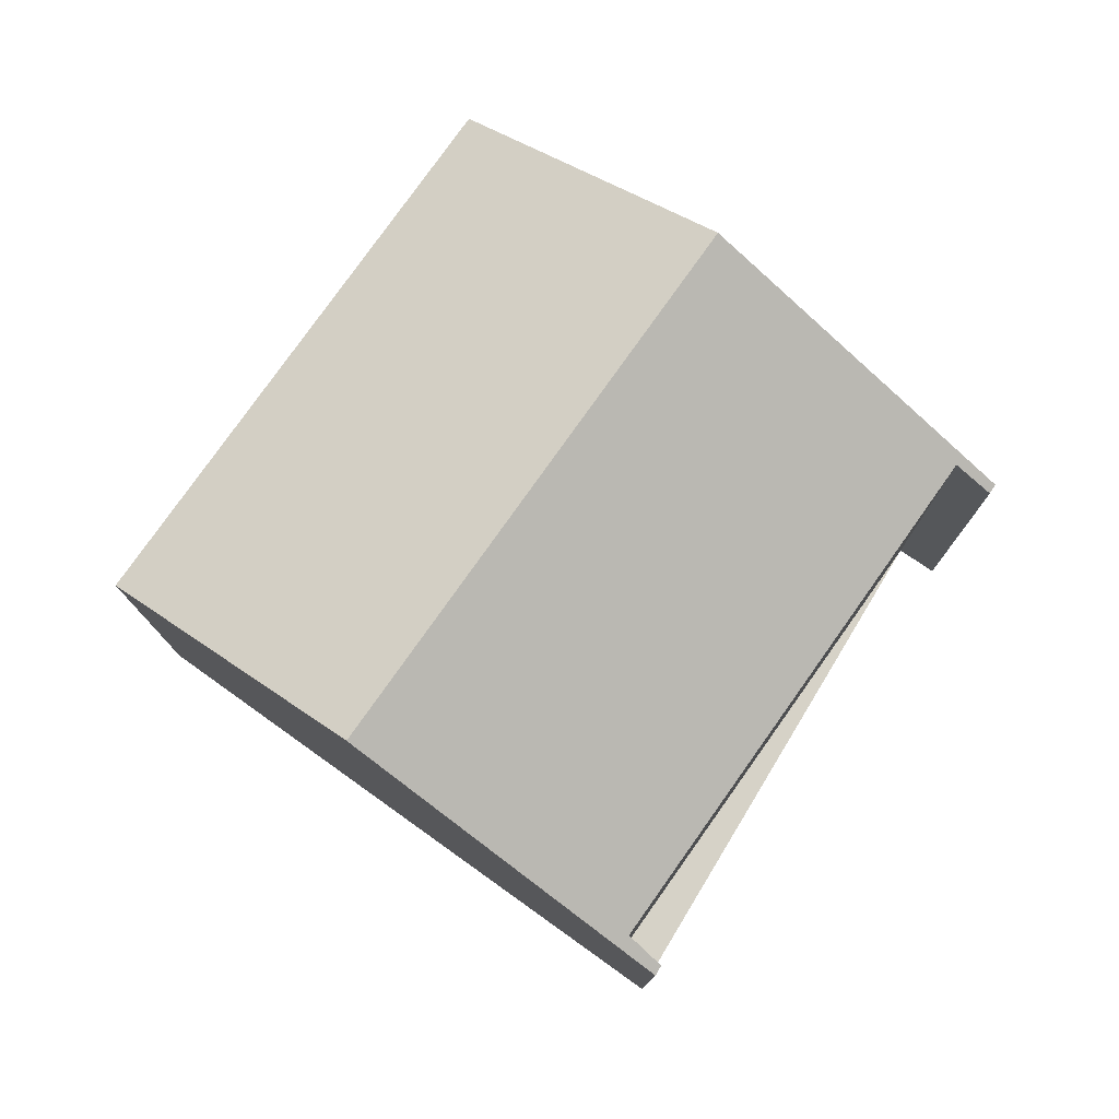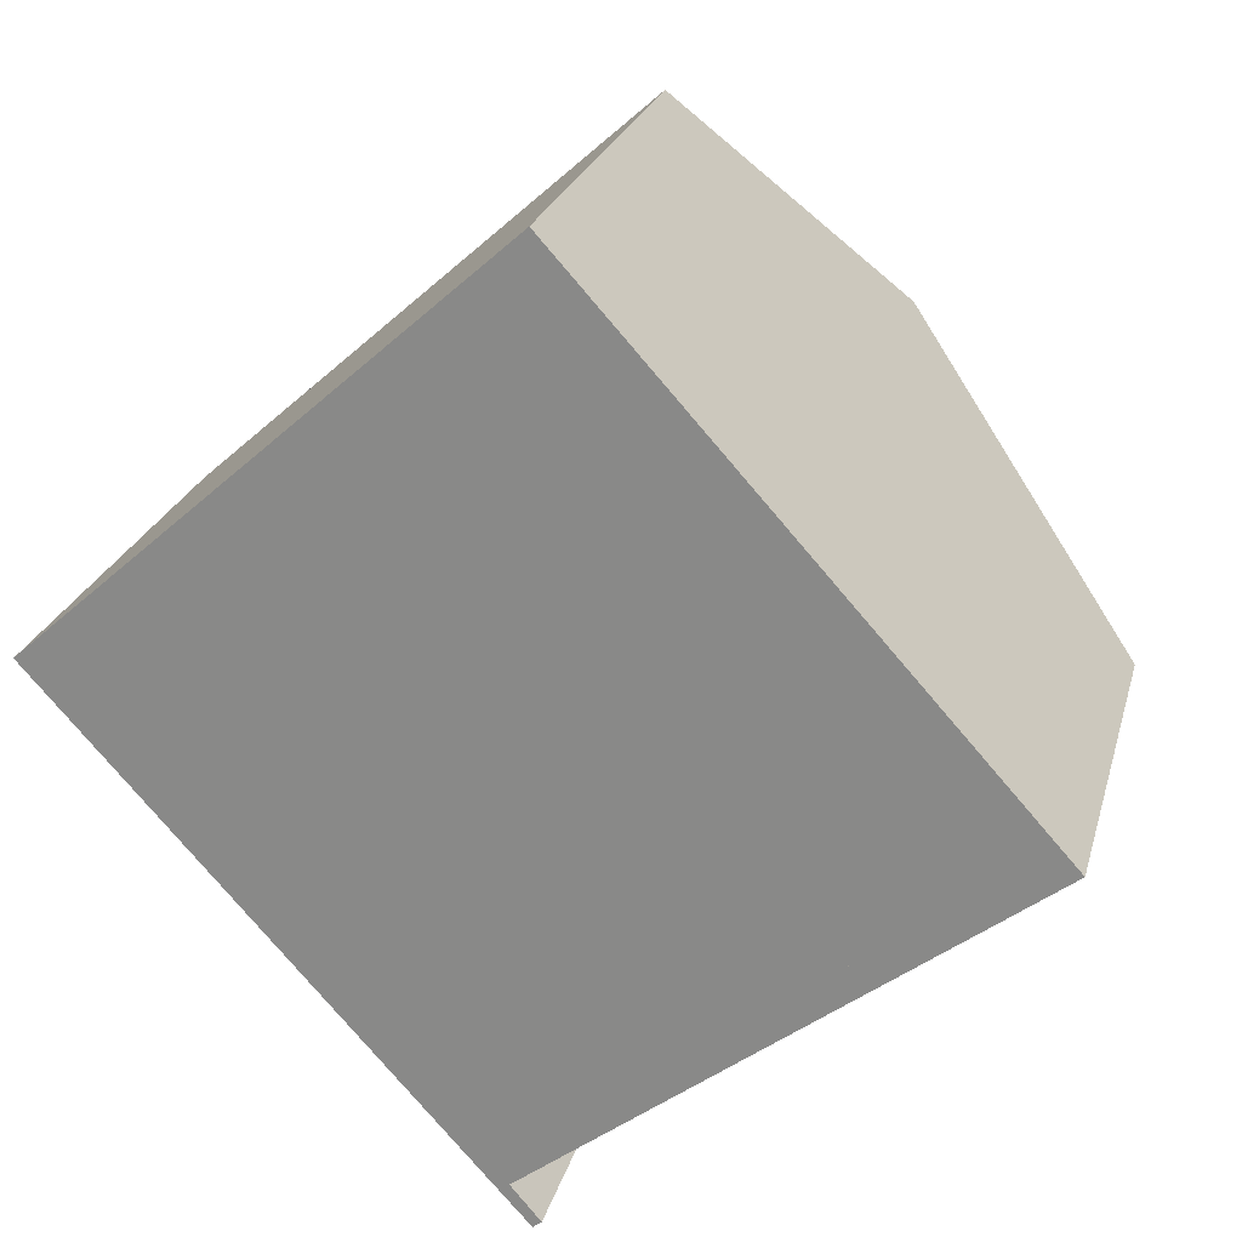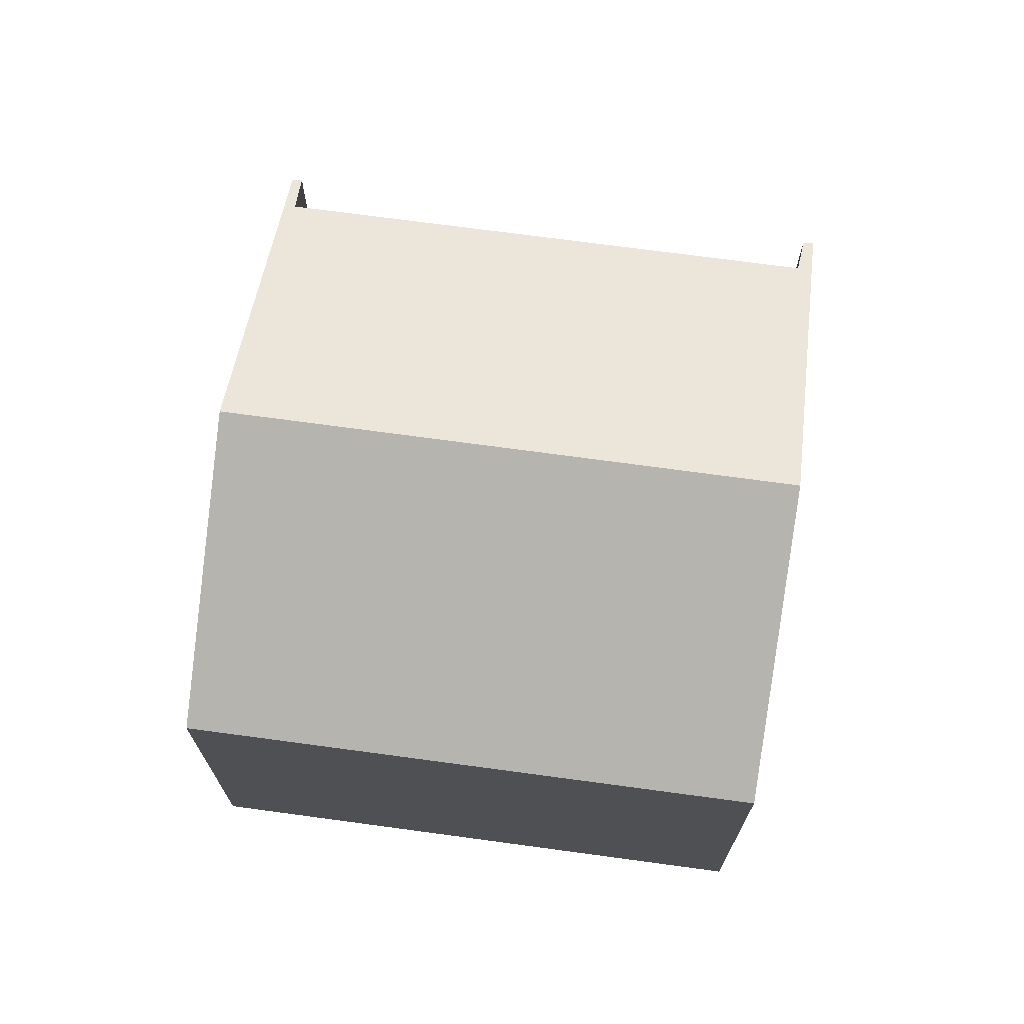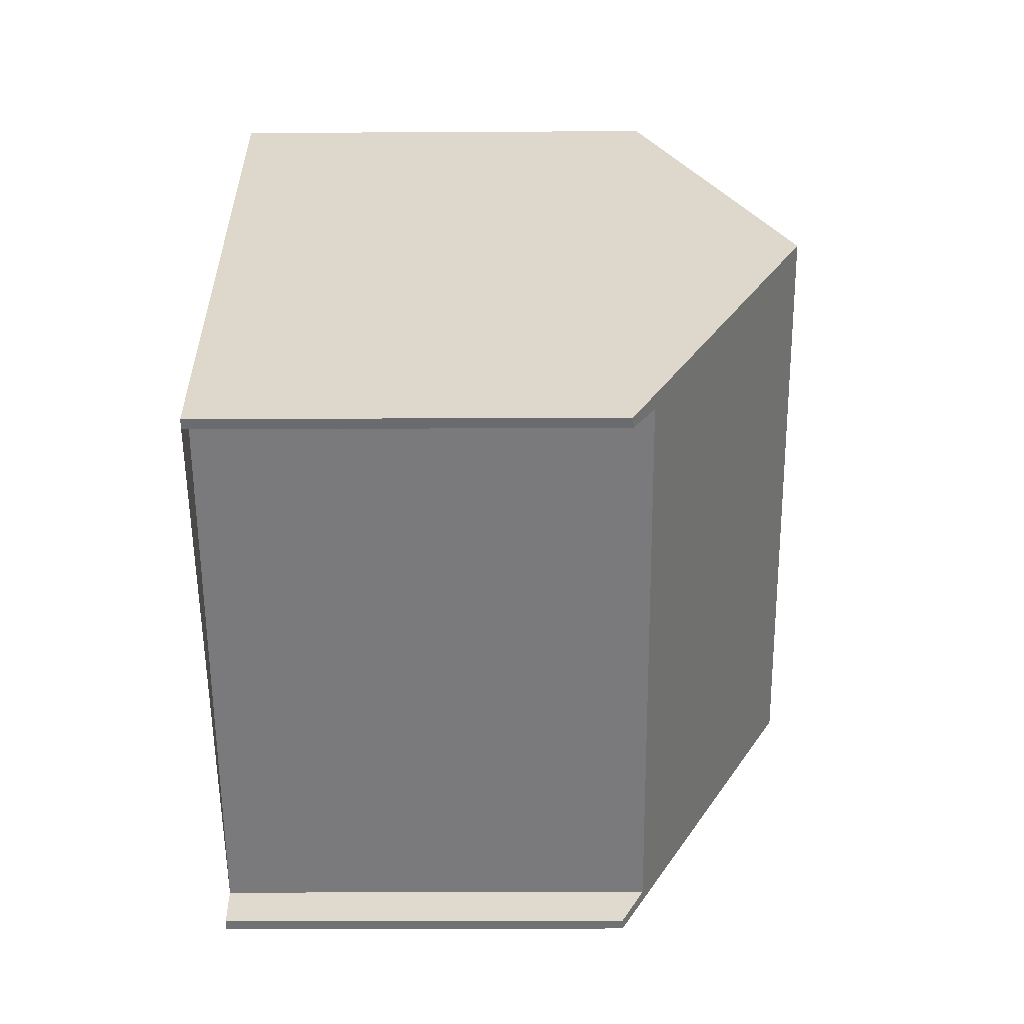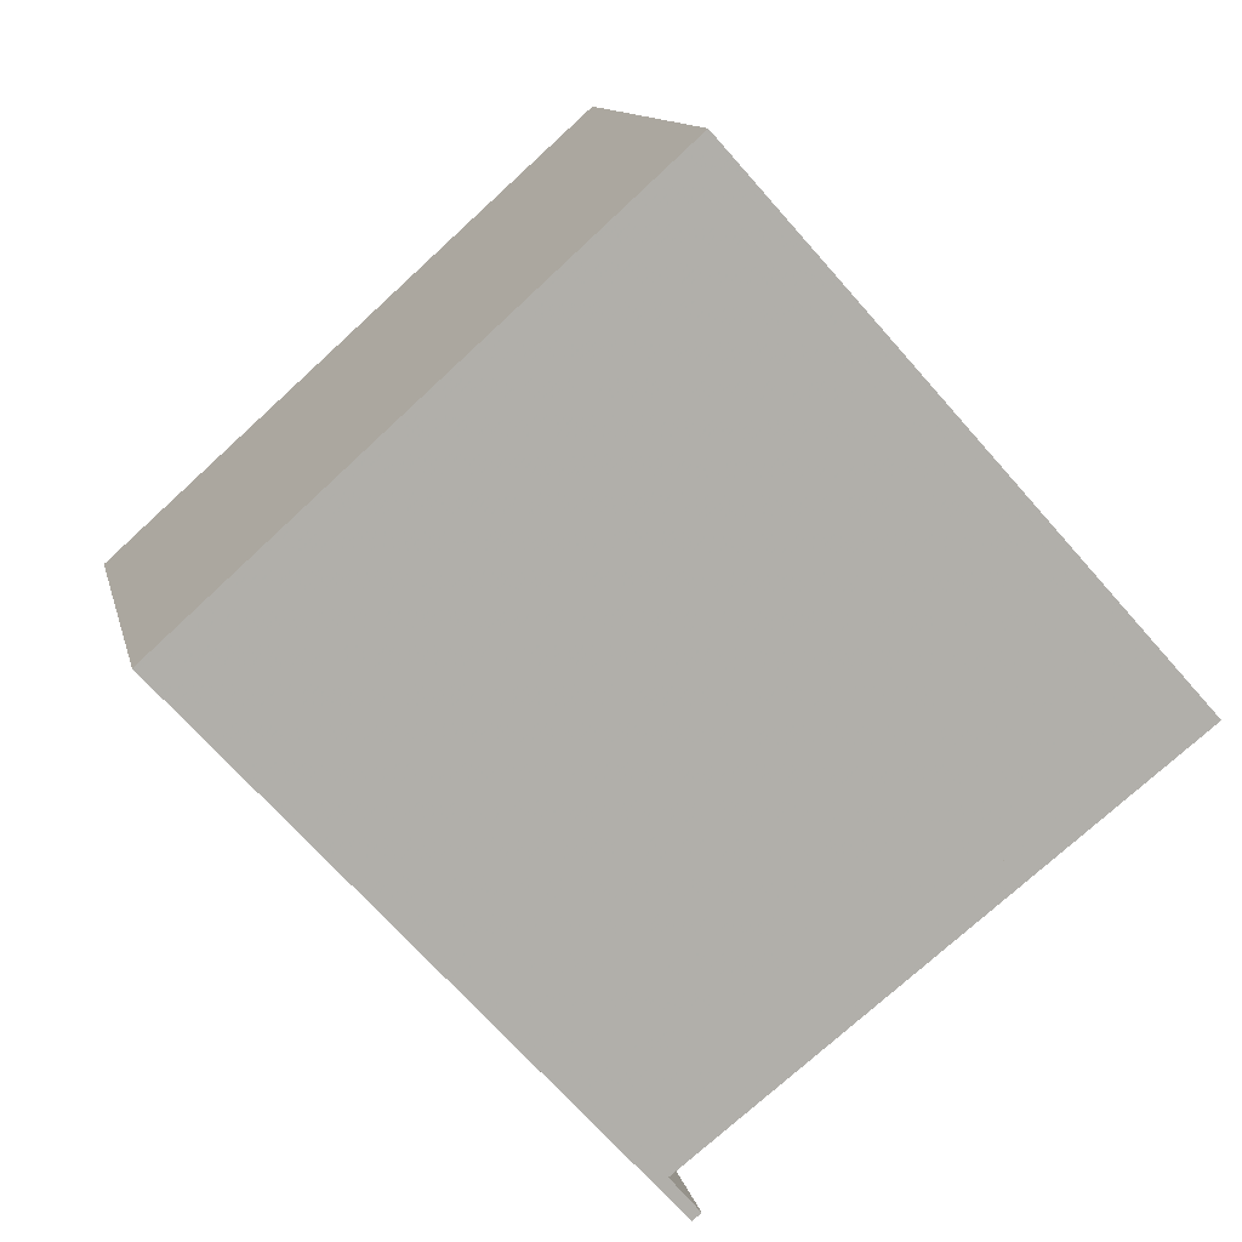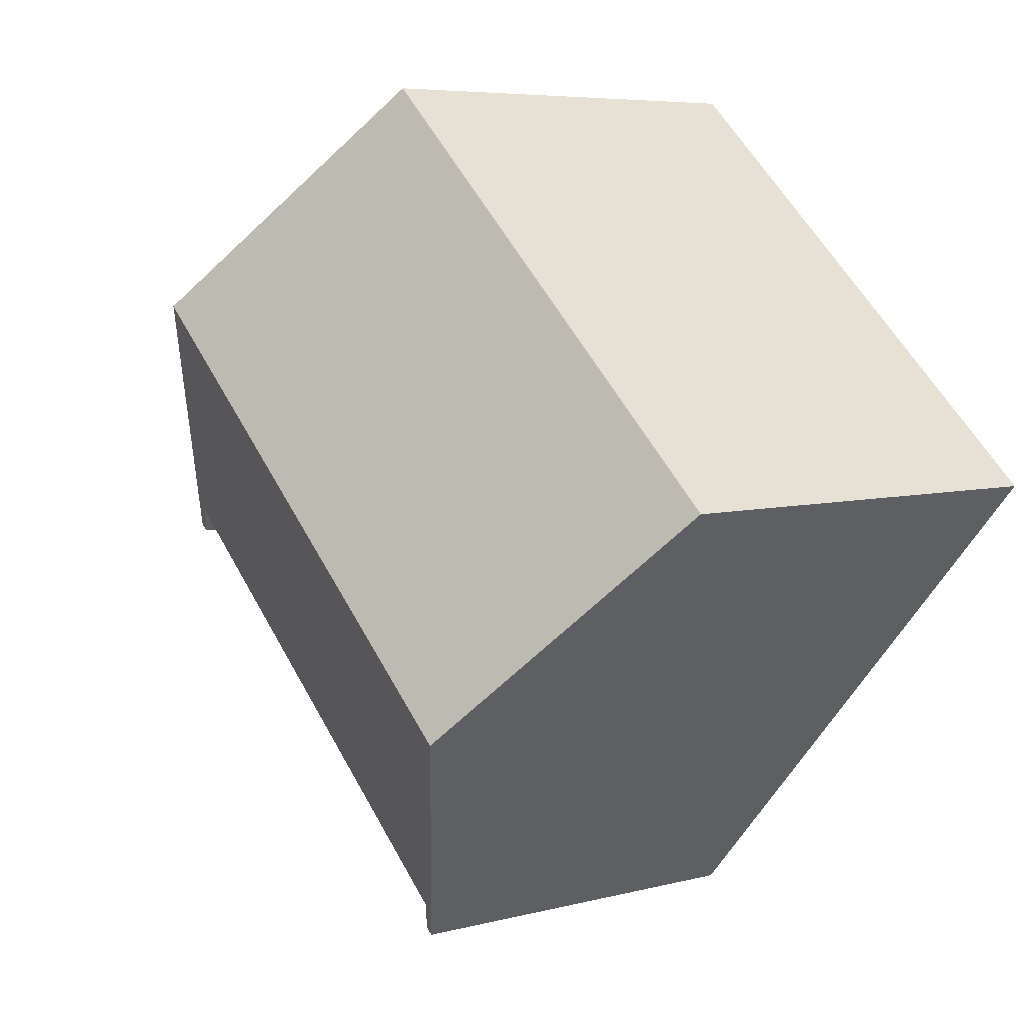
<metadata>
{"format":"obj","ext":"obj","renderer":"f3d","projection":"perspective","resolution":1024,"background":"white","views":[{"elev":78.6,"azim":-96.5,"up":"+Z"},{"elev":23.7,"azim":-165.8,"up":"+Y"},{"elev":71.9,"azim":145.9,"up":"+Z"},{"elev":-16.5,"azim":-89.3,"up":"+Y"},{"elev":11.9,"azim":167.7,"up":"+Y"},{"elev":6.0,"azim":51.3,"up":"+Y"}]}
</metadata>
<code>
v -447.2 -96.62 5.702
v -446.8 -96.16 6.012
v -452.8 -90.75 6.025
v -453.2 -91.19 5.727
v -453.3 -91.09 5.721
v -447.1 -96.72 5.706
v -447.2 -84.25 6.076
v -440.9 -89.88 6.051
v -443.7 -93.02 8.212
v -450 -87.39 8.232
v -447.1 -96.71 5.706
v -443.7 -93.01 8.212
v -450 -87.39 8.232
v -449.8 -87.53 8.231
v -444.4 -92.39 8.214
v -450 -87.39 8.232
v -443.7 -93.02 8.212
v -443.7 -93.01 8.212
v -440.9 -89.86 6.051
v -440.9 -89.87 6.056
v -440.9 -89.88 6.056
v -447.2 -84.26 6.082
v -453.3 -91.1 5.721
v -450 -87.39 8.232
v -447.2 -84.26 6.082
v -447.2 -84.25 6.076
v -452.8 -90.79 6.025
v -449.8 -87.53 8.231
v -447 -84.4 6.081
v -447 -84.4 6.076
v -447.3 -95.64 6.013
v -444.4 -92.39 8.214
v -441.6 -89.26 6.059
v -441.6 -89.25 6.054
v -442.8 -92.05 7.547
v -442.9 -92.04 7.547
v -443.5 -91.43 7.55
v -449.1 -86.43 7.572
v -449.1 -86.43 7.572
v -449 -86.57 7.572
v -446.6 -96.24 6.03
v -446.6 -96.23 6.03
v -447.3 -95.62 6.032
v -452.9 -90.62 6.045
v -452.9 -90.62 6.045
v -452.7 -90.76 6.045
v -446.8 -96.16 6.012
v -447.2 -96.62 5.702
v -447.2 -96.62 0
v -446.8 -96.16 8.882e-16
v -447.3 -95.64 6.013
v -446.8 -96.16 6.012
v -446.8 -96.16 8.882e-16
v -447.3 -95.64 0
v -453.2 -91.19 5.727
v -452.8 -90.75 6.025
v -452.8 -90.75 -8.882e-16
v -453.2 -91.19 0
v -453.3 -91.1 5.721
v -453.2 -91.19 5.727
v -453.2 -91.19 0
v -453.3 -91.1 -8.882e-16
v -452.9 -90.62 6.045
v -453.3 -91.09 5.721
v -453.3 -91.09 0
v -452.9 -90.62 0
v -447.1 -96.71 5.706
v -447.1 -96.72 5.706
v -447.1 -96.72 8.882e-16
v -447.1 -96.71 8.882e-16
v -447.2 -84.25 6.076
v -447.2 -84.25 6.076
v -447.2 -84.25 -8.882e-16
v -447.2 -84.25 -8.882e-16
v -440.9 -89.88 6.056
v -440.9 -89.88 6.051
v -440.9 -89.88 0
v -440.9 -89.88 8.882e-16
v -446.6 -96.24 6.03
v -443.7 -93.02 8.212
v -443.7 -93.02 0
v -446.6 -96.24 0
v -447.2 -96.62 5.702
v -447.1 -96.71 5.706
v -447.1 -96.71 8.882e-16
v -447.2 -96.62 0
v -449.1 -86.43 7.572
v -450 -87.39 8.232
v -450 -87.39 1.776e-15
v -449.1 -86.43 0
v -440.9 -89.88 6.051
v -440.9 -89.86 6.051
v -440.9 -89.86 0
v -440.9 -89.88 0
v -442.8 -92.05 7.547
v -440.9 -89.88 6.056
v -440.9 -89.88 8.882e-16
v -442.8 -92.05 -8.882e-16
v -447.2 -84.25 6.076
v -447.2 -84.26 6.082
v -447.2 -84.26 0
v -447.2 -84.25 -8.882e-16
v -453.3 -91.09 5.721
v -453.3 -91.1 5.721
v -453.3 -91.1 -8.882e-16
v -453.3 -91.09 0
v -447 -84.4 6.076
v -447.2 -84.25 6.076
v -447.2 -84.25 -8.882e-16
v -447 -84.4 0
v -452.8 -90.75 6.025
v -452.8 -90.79 6.025
v -452.8 -90.79 0
v -452.8 -90.75 -8.882e-16
v -441.6 -89.25 6.054
v -447 -84.4 6.076
v -447 -84.4 0
v -441.6 -89.25 0
v -452.8 -90.79 6.025
v -447.3 -95.64 6.013
v -447.3 -95.64 0
v -452.8 -90.79 0
v -440.9 -89.86 6.051
v -441.6 -89.25 6.054
v -441.6 -89.25 0
v -440.9 -89.86 0
v -443.7 -93.02 8.212
v -442.8 -92.05 7.547
v -442.8 -92.05 -8.882e-16
v -443.7 -93.02 0
v -447.2 -84.26 6.082
v -449.1 -86.43 7.572
v -449.1 -86.43 0
v -447.2 -84.26 0
v -447.1 -96.72 5.706
v -446.6 -96.24 6.03
v -446.6 -96.24 0
v -447.1 -96.72 8.882e-16
v -450 -87.39 8.232
v -452.9 -90.62 6.045
v -452.9 -90.62 0
v -450 -87.39 1.776e-15
v -447.2 -96.62 0
v -446.8 -96.16 0
v -452.8 -90.75 0
v -453.2 -91.19 0
v -453.3 -91.09 0
v -447.2 -84.25 0
v -440.9 -89.88 0
v -447.1 -96.72 0
f 42 12 9 41
f 43 15 12 42
f 36 20 21 35
f 37 33 20 36
f 20 19 8 21
f 34 19 20 33
f 45 10 13 44
f 39 22 25 38
f 25 22 7 26
f 44 13 14 46
f 38 25 29 40
f 29 25 26 30
f 46 14 15 43
f 40 29 33 37
f 33 29 30 34
f 35 17 18 36
f 36 18 32 37
f 38 24 16 39
f 40 28 24 38
f 37 32 28 40
f 41 6 11 42
f 42 11 1 2 31 43
f 44 23 5 45
f 46 27 3 4 23 44
f 43 31 27 46
f 48 49 50 47
f 52 53 54 51
f 56 57 58 55
f 60 61 62 59
f 64 65 66 63
f 68 69 70 67
f 72 73 74 71
f 76 77 78 75
f 80 81 82 79
f 84 85 86 83
f 88 89 90 87
f 92 93 94 91
f 96 97 98 95
f 100 101 102 99
f 104 105 106 103
f 108 109 110 107
f 112 113 114 111
f 116 117 118 115
f 120 121 122 119
f 124 125 126 123
f 128 129 130 127
f 132 133 134 131
f 136 137 138 135
f 140 141 142 139
f 144 145 146 147 148 149 150 143

</code>
